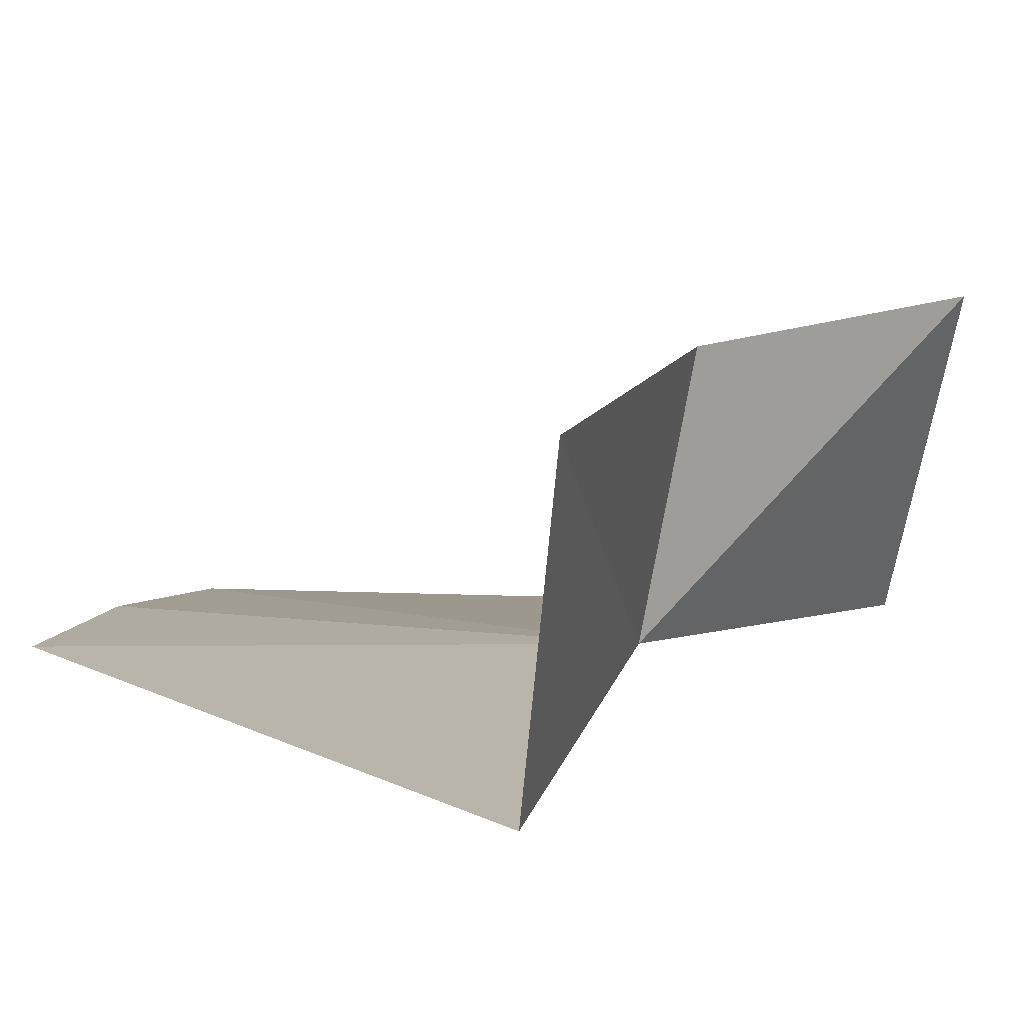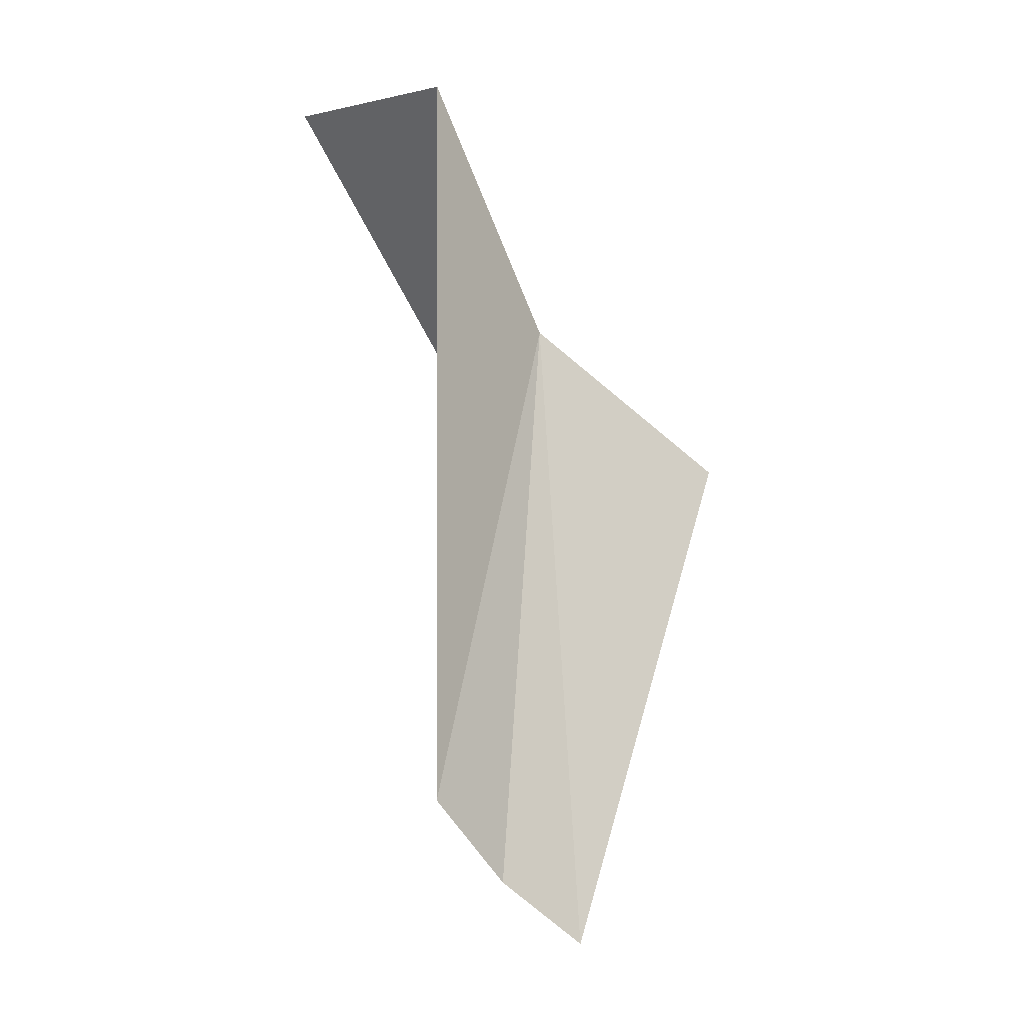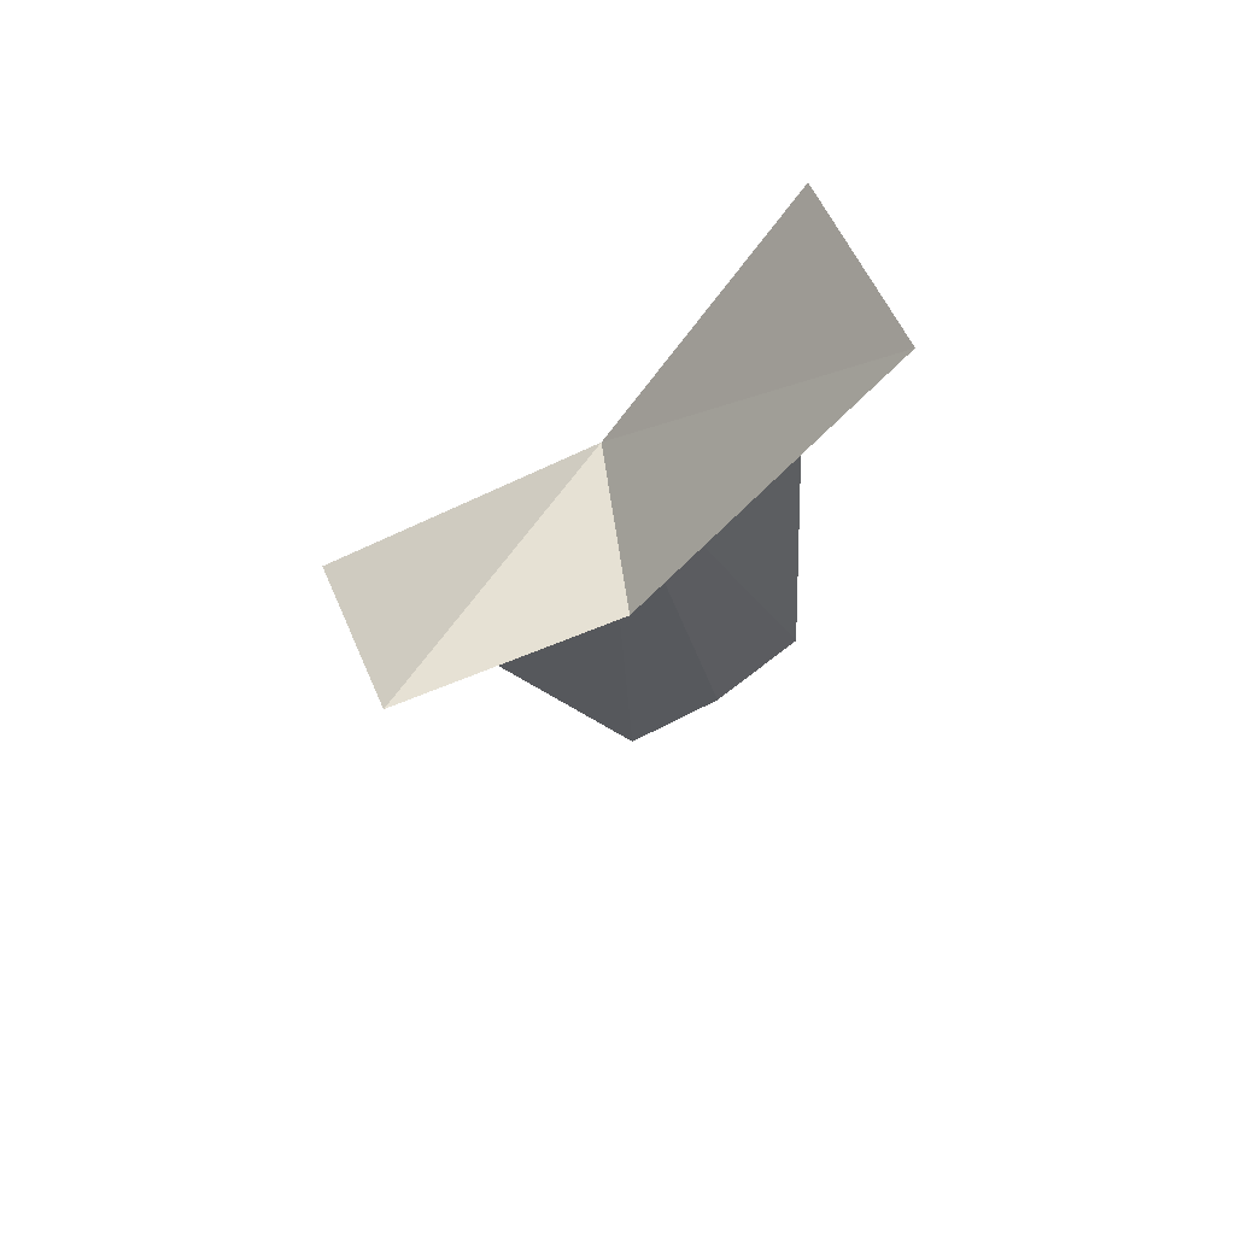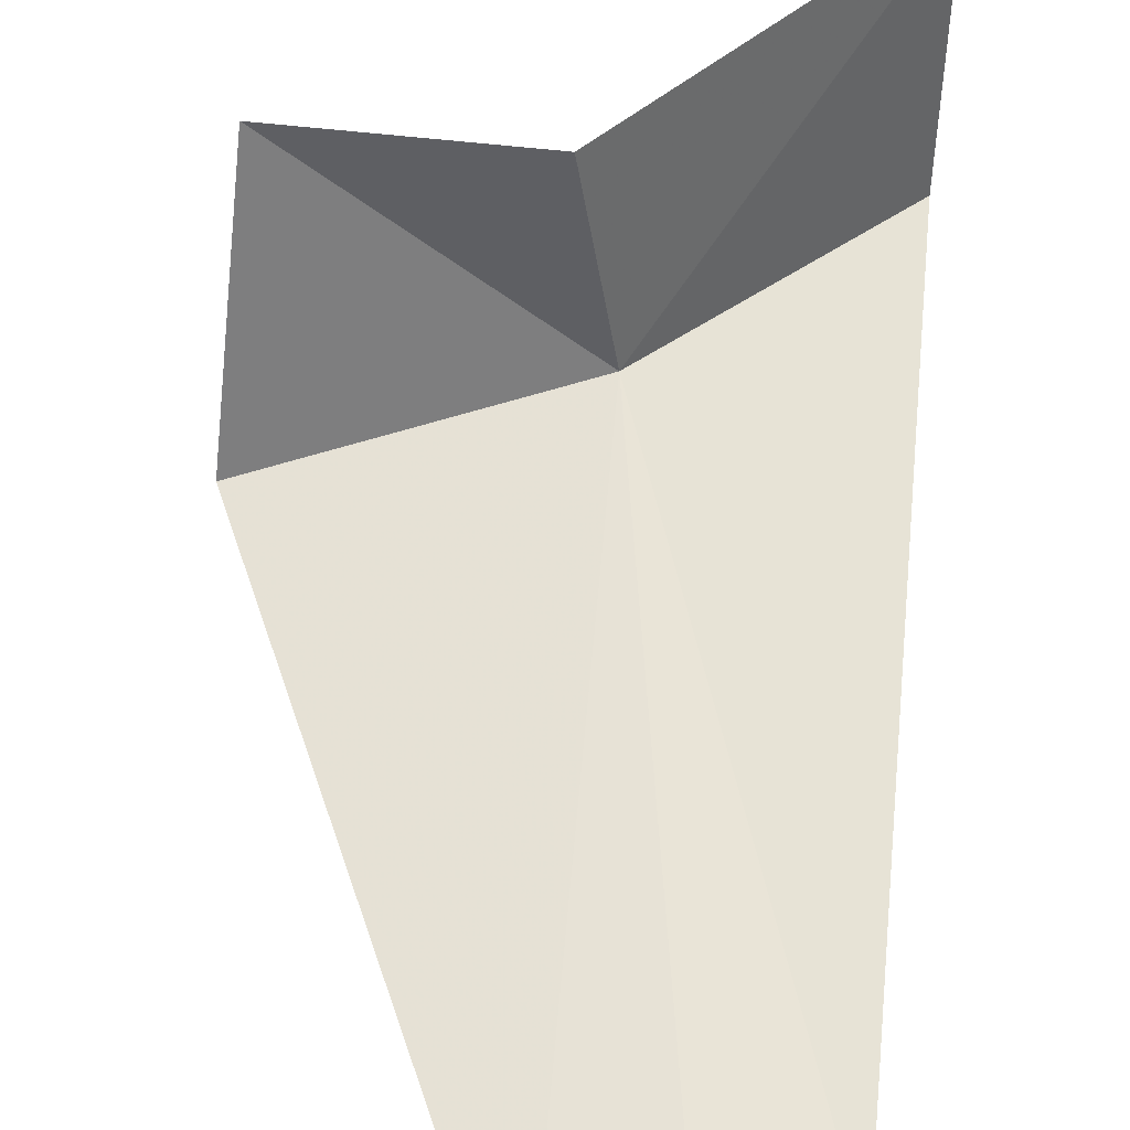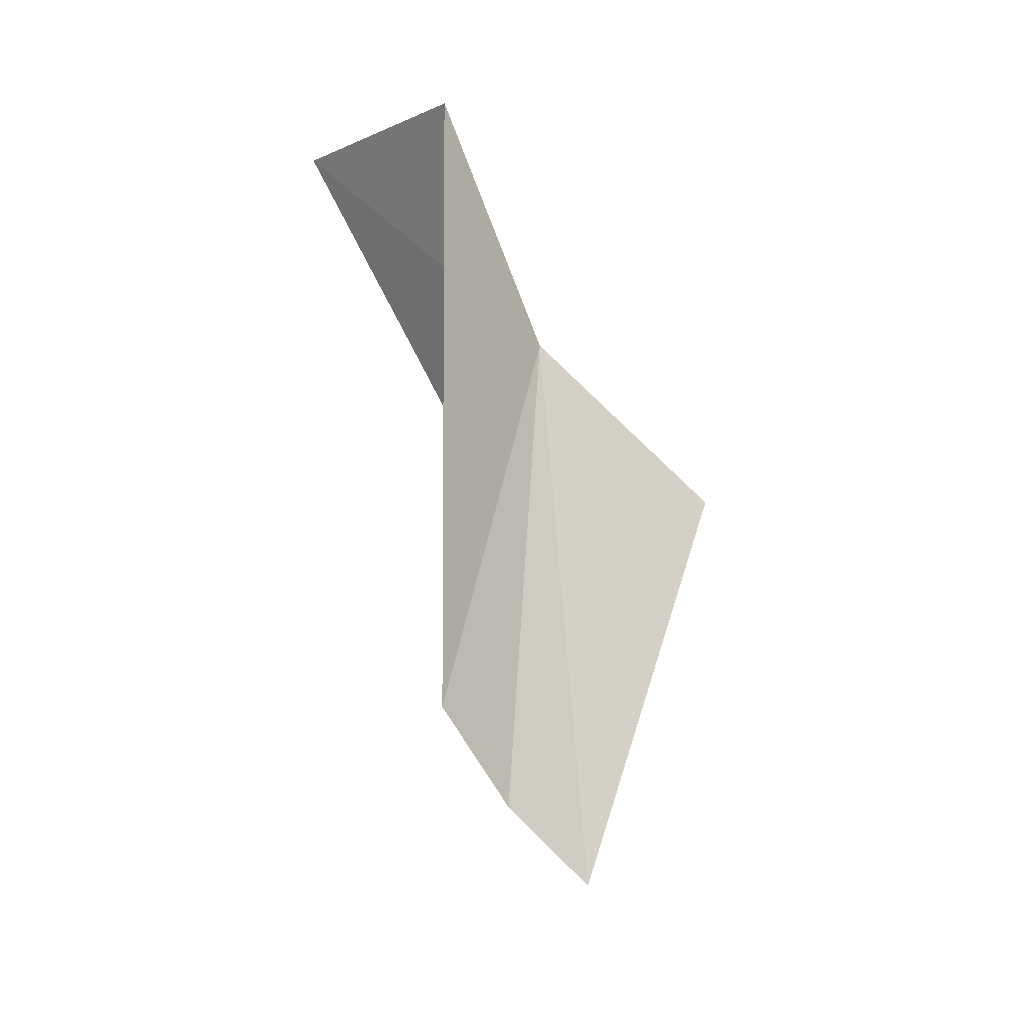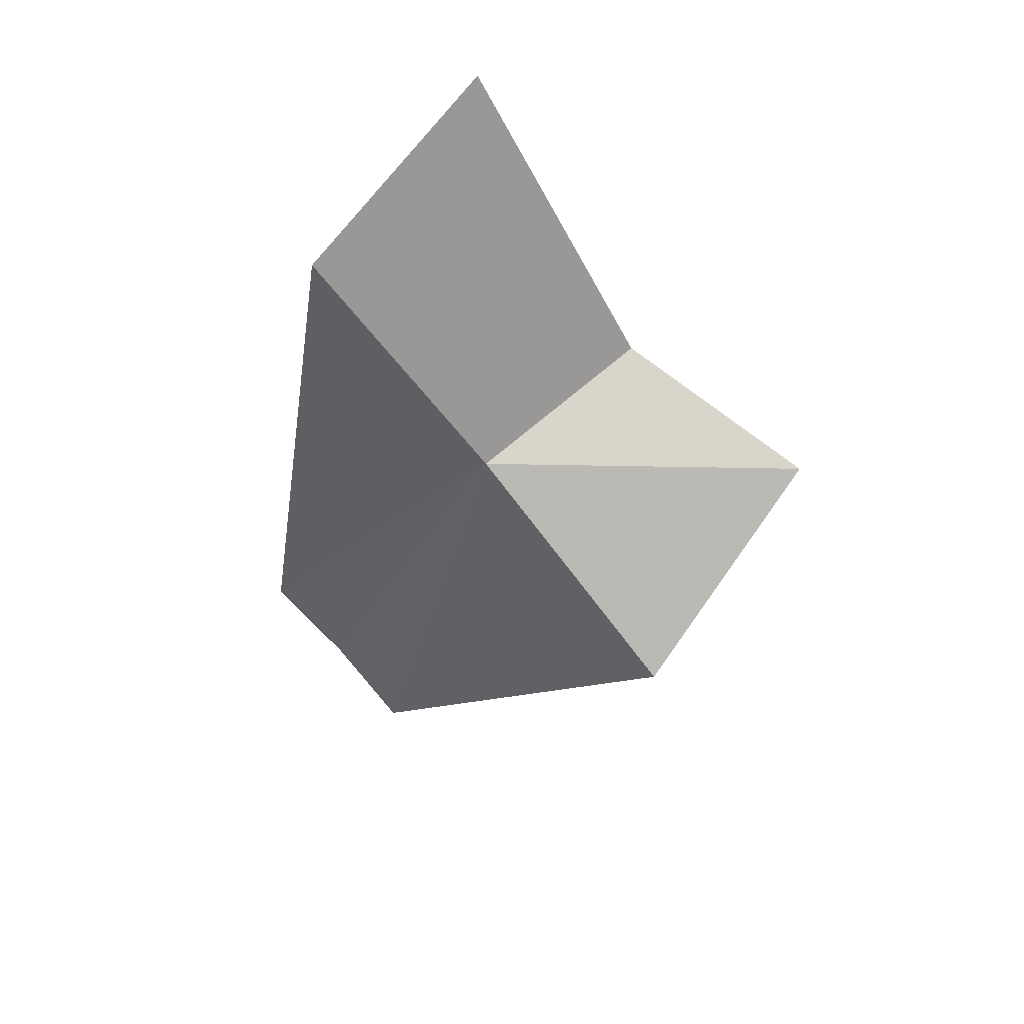
<metadata>
{"format":"obj","ext":"obj","renderer":"f3d","projection":"perspective","resolution":1024,"background":"white","views":[{"elev":13.5,"azim":156.5,"up":"+Z"},{"elev":-14.4,"azim":135.7,"up":"+Y"},{"elev":53.6,"azim":-16.8,"up":"+Y"},{"elev":52.7,"azim":11.0,"up":"+Z"},{"elev":-27.5,"azim":134.3,"up":"+Y"},{"elev":66.5,"azim":-140.0,"up":"+Y"}]}
</metadata>
<code>
v -209.3 3.218 25.33
v -206.8 -2.17 24.18
v -207.5 5.45 25.05
v -207.7 -2.86 24.23
v -208.6 -3.396 24.14
v -211.7 2.04 25.02
v -207.5 5.91 27.34
v -209.6 3.328 27.22
v -211.7 3.066 27.35
f 1 3 2
f 1 2 4
f 1 4 5
f 1 5 6
f 1 7 3
f 1 8 7
f 1 6 9
f 1 9 8

</code>
